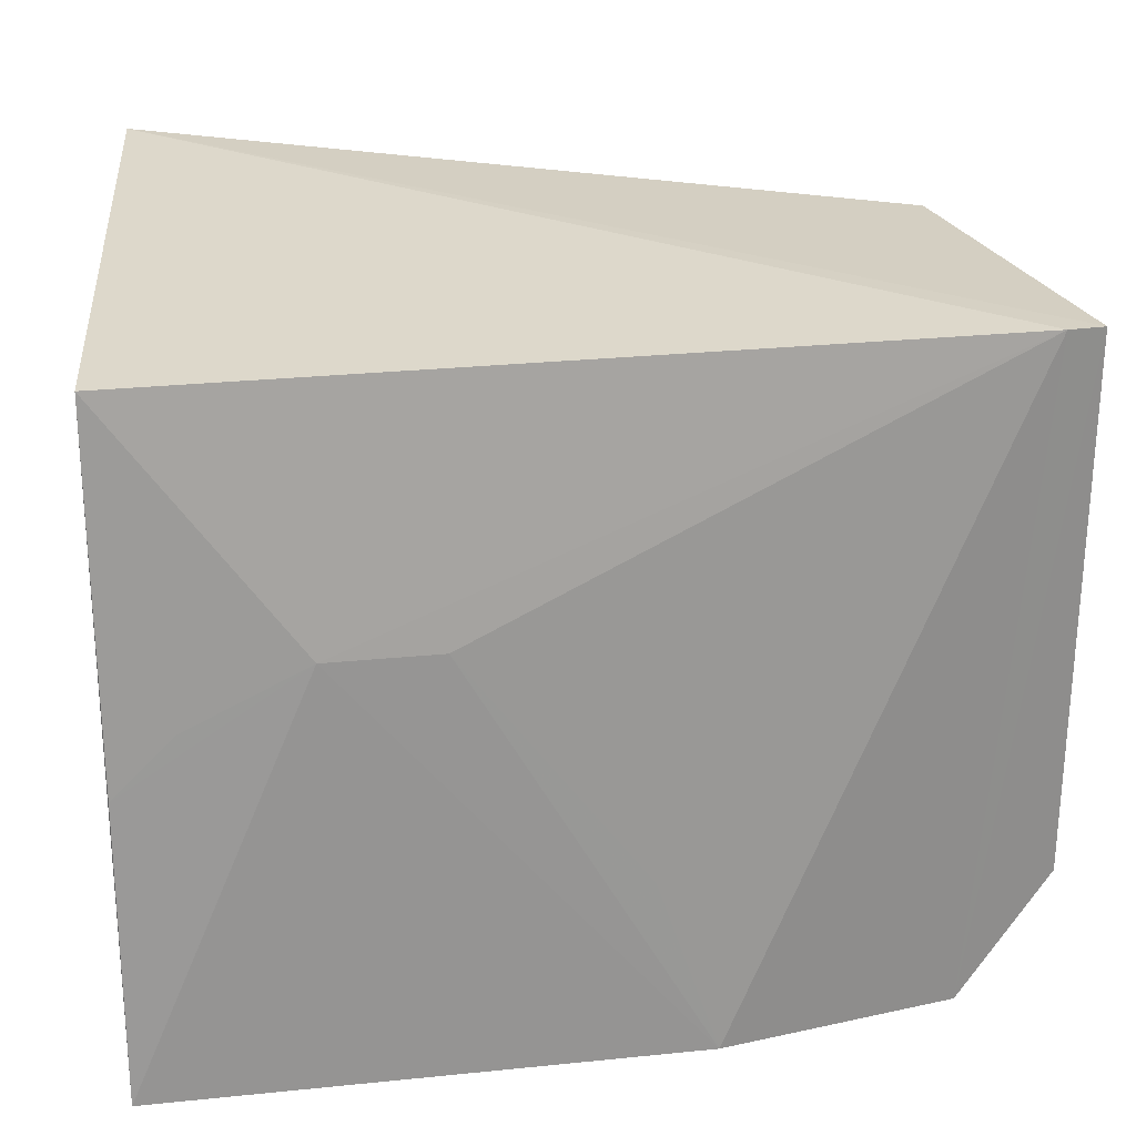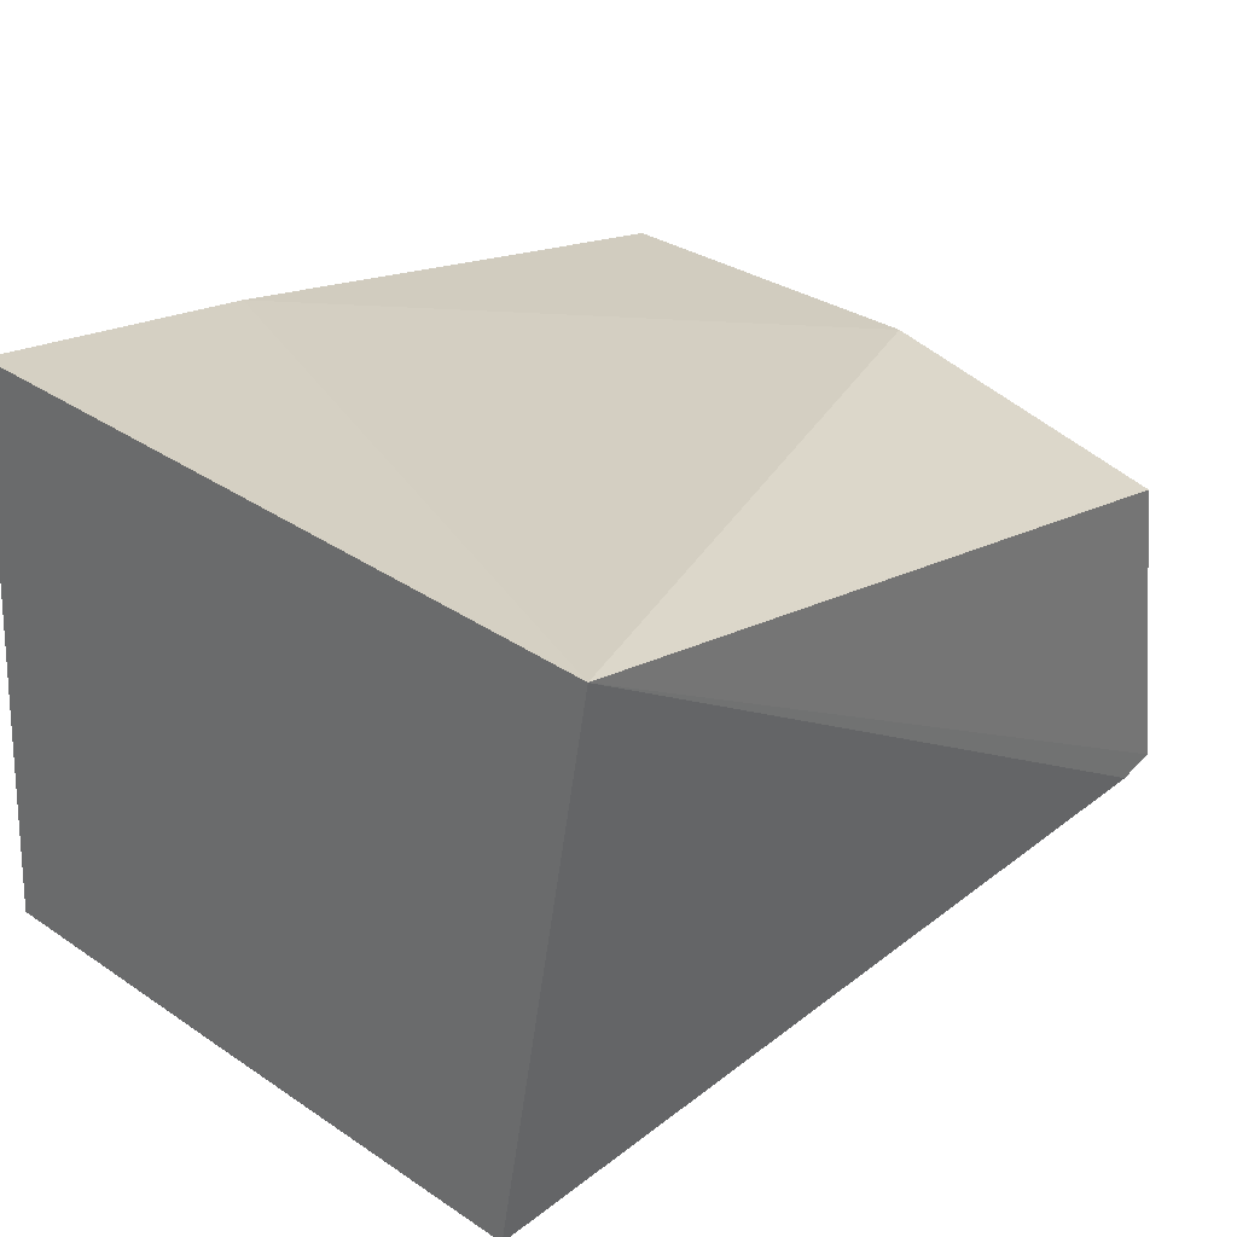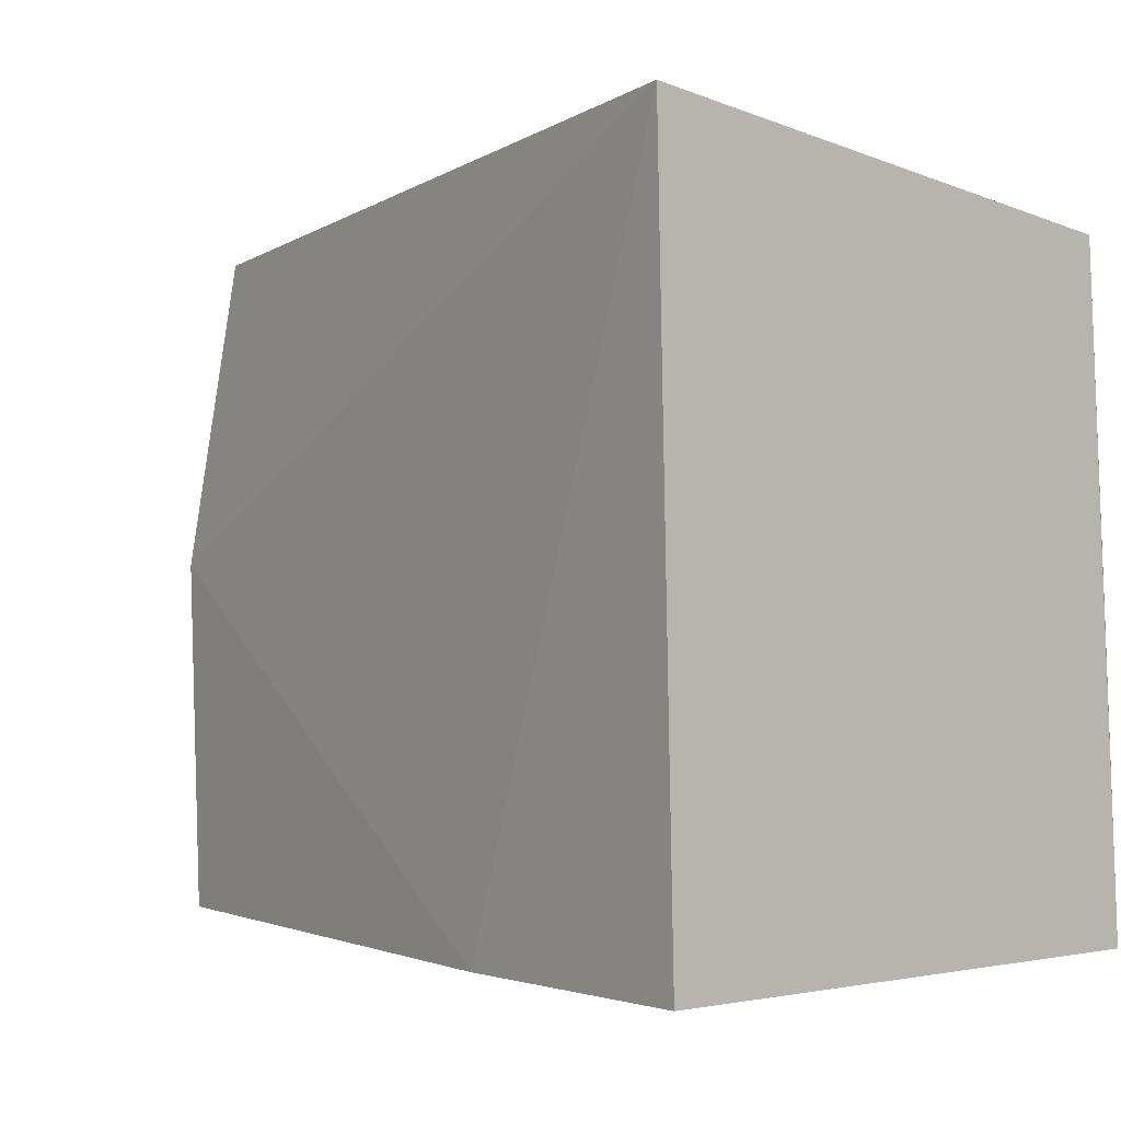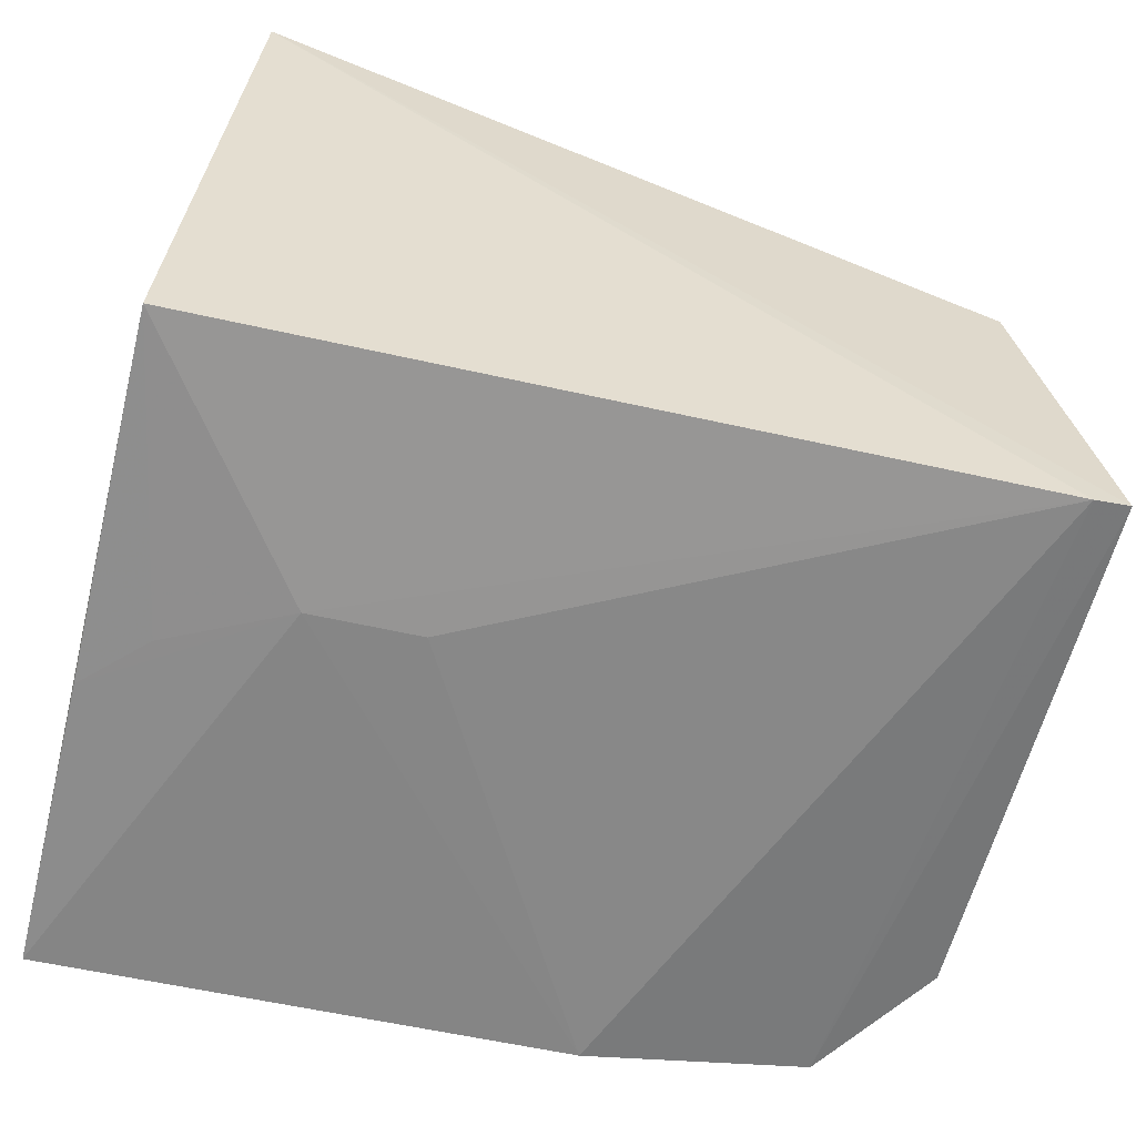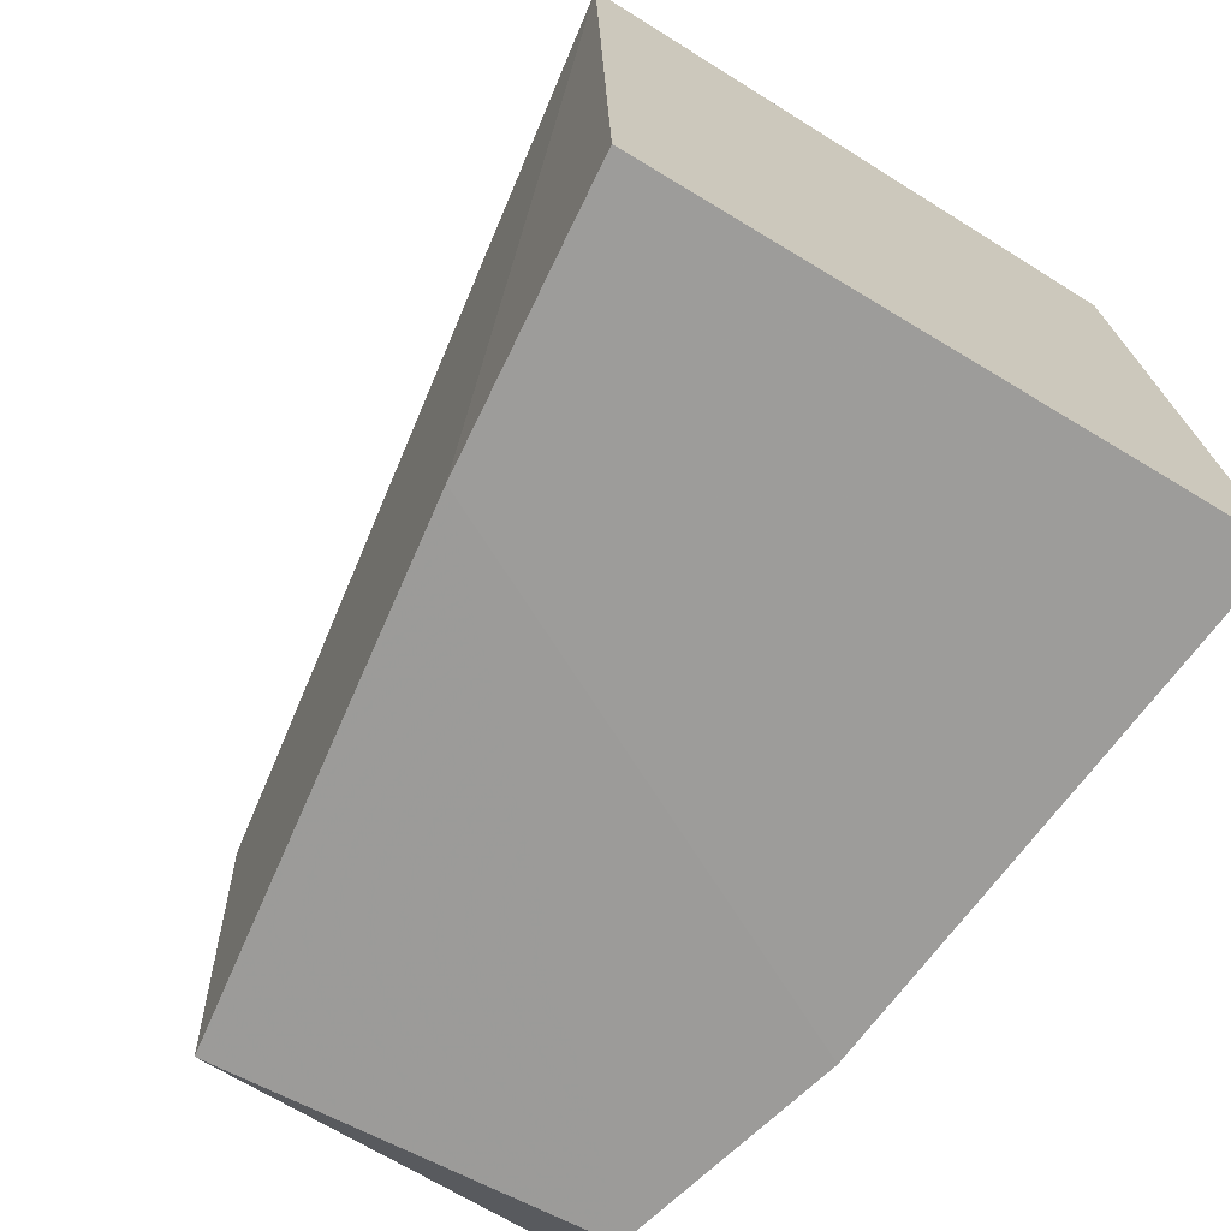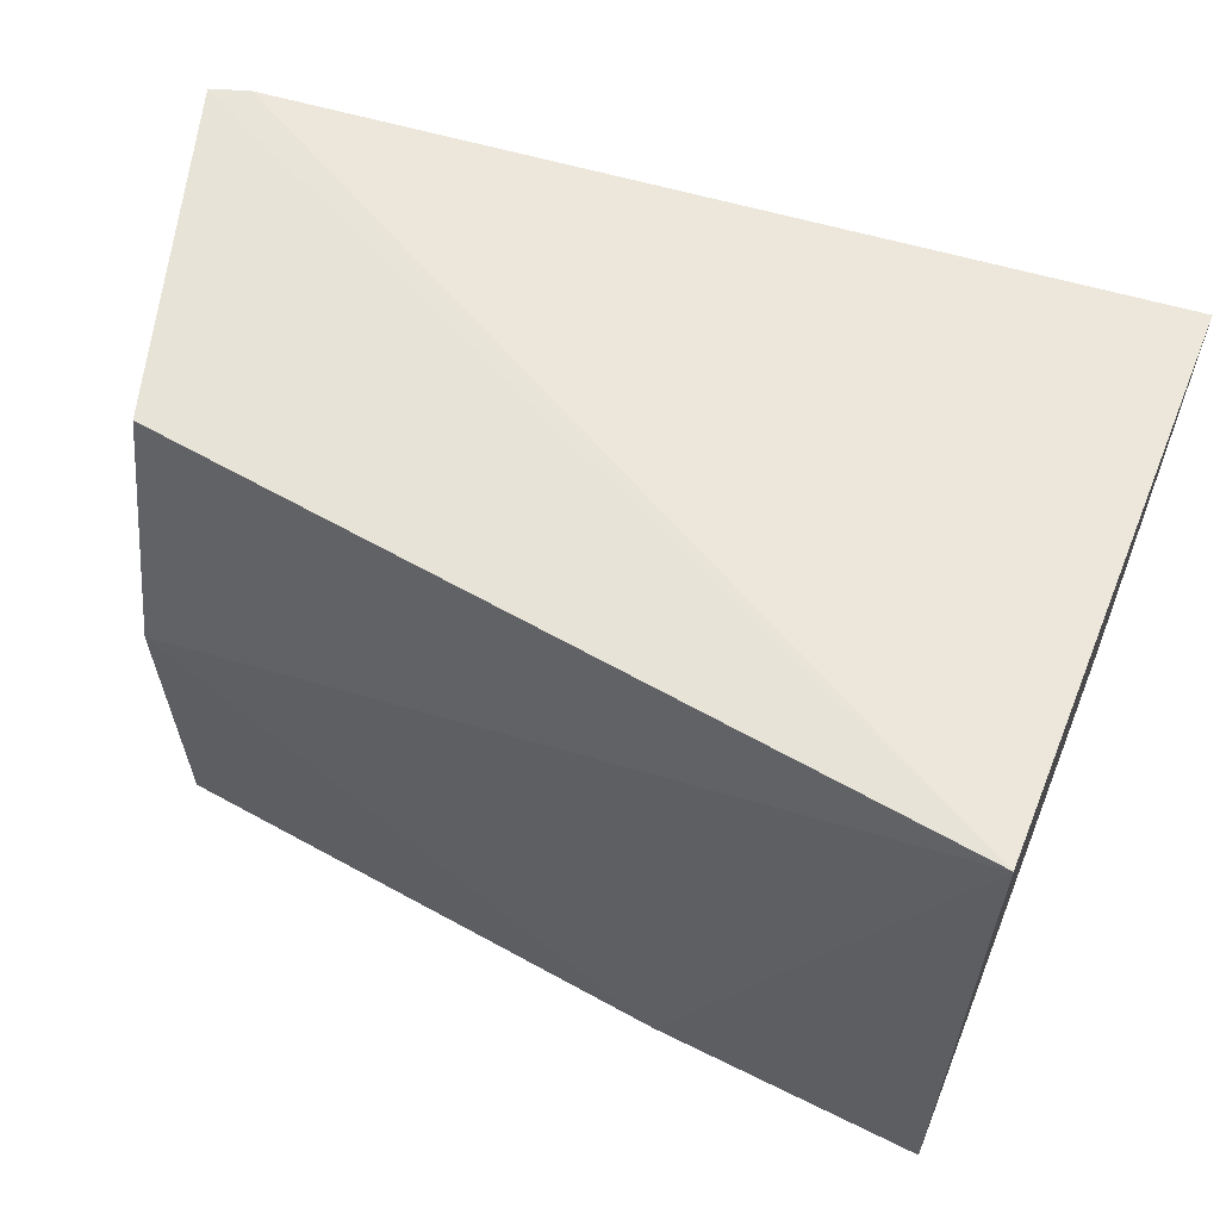
<metadata>
{"format":"obj","ext":"obj","renderer":"f3d","projection":"perspective","resolution":1024,"background":"white","views":[{"elev":24.6,"azim":172.1,"up":"+Y"},{"elev":33.2,"azim":134.8,"up":"+Z"},{"elev":-1.3,"azim":44.2,"up":"+Y"},{"elev":-60.6,"azim":166.1,"up":"+Z"},{"elev":-70.2,"azim":55.1,"up":"+Y"},{"elev":61.6,"azim":17.9,"up":"+Y"}]}
</metadata>
<code>
v -0.1694 0.0717 0.06875
v -0.1597 0.07142 -0.07673
v -0.169 0.2546 0.07411
v -0.3596 0.241 0.02712
v -0.3673 0.07378 0.03245
v -0.1597 0.2382 -0.06603
v -0.3533 0.07192 -0.06136
v -0.2384 0.07163 0.05793
v -0.3655 0.1625 0.03683
v -0.3682 0.2388 -0.05926
v -0.2942 0.07131 -0.07298
v -0.3777 0.2384 -0.05719
v -0.2053 0.1772 -0.07279
v -0.3774 0.1021 -0.05557
v -0.2335 0.1771 -0.07183
v -0.1599 0.1469 -0.07237
v -0.2789 0.1165 -0.07178
v -0.1751 0.162 -0.07221
f 1 2 3
f 6 3 2
f 8 1 3
f 8 5 7
f 9 3 4
f 9 8 3
f 9 5 8
f 10 3 6
f 11 8 7
f 11 2 1
f 11 1 8
f 11 7 10
f 12 4 3
f 12 3 10
f 12 9 4
f 12 5 9
f 12 10 7
f 13 10 6
f 13 2 11
f 14 12 7
f 14 7 5
f 14 5 12
f 15 13 11
f 15 10 13
f 16 6 2
f 16 2 13
f 17 15 11
f 17 11 10
f 17 10 15
f 18 16 13
f 18 13 6
f 18 6 16

</code>
